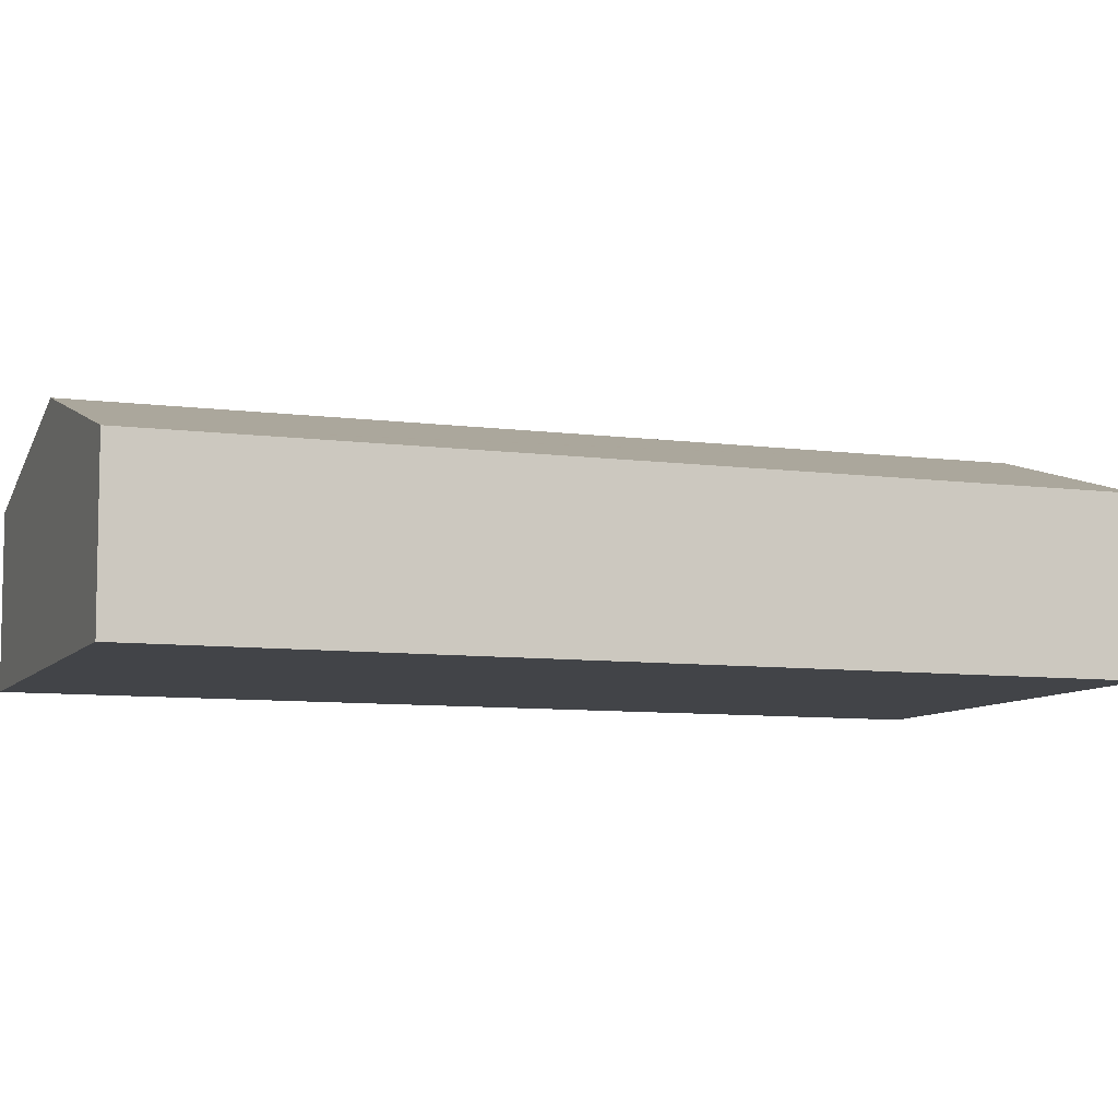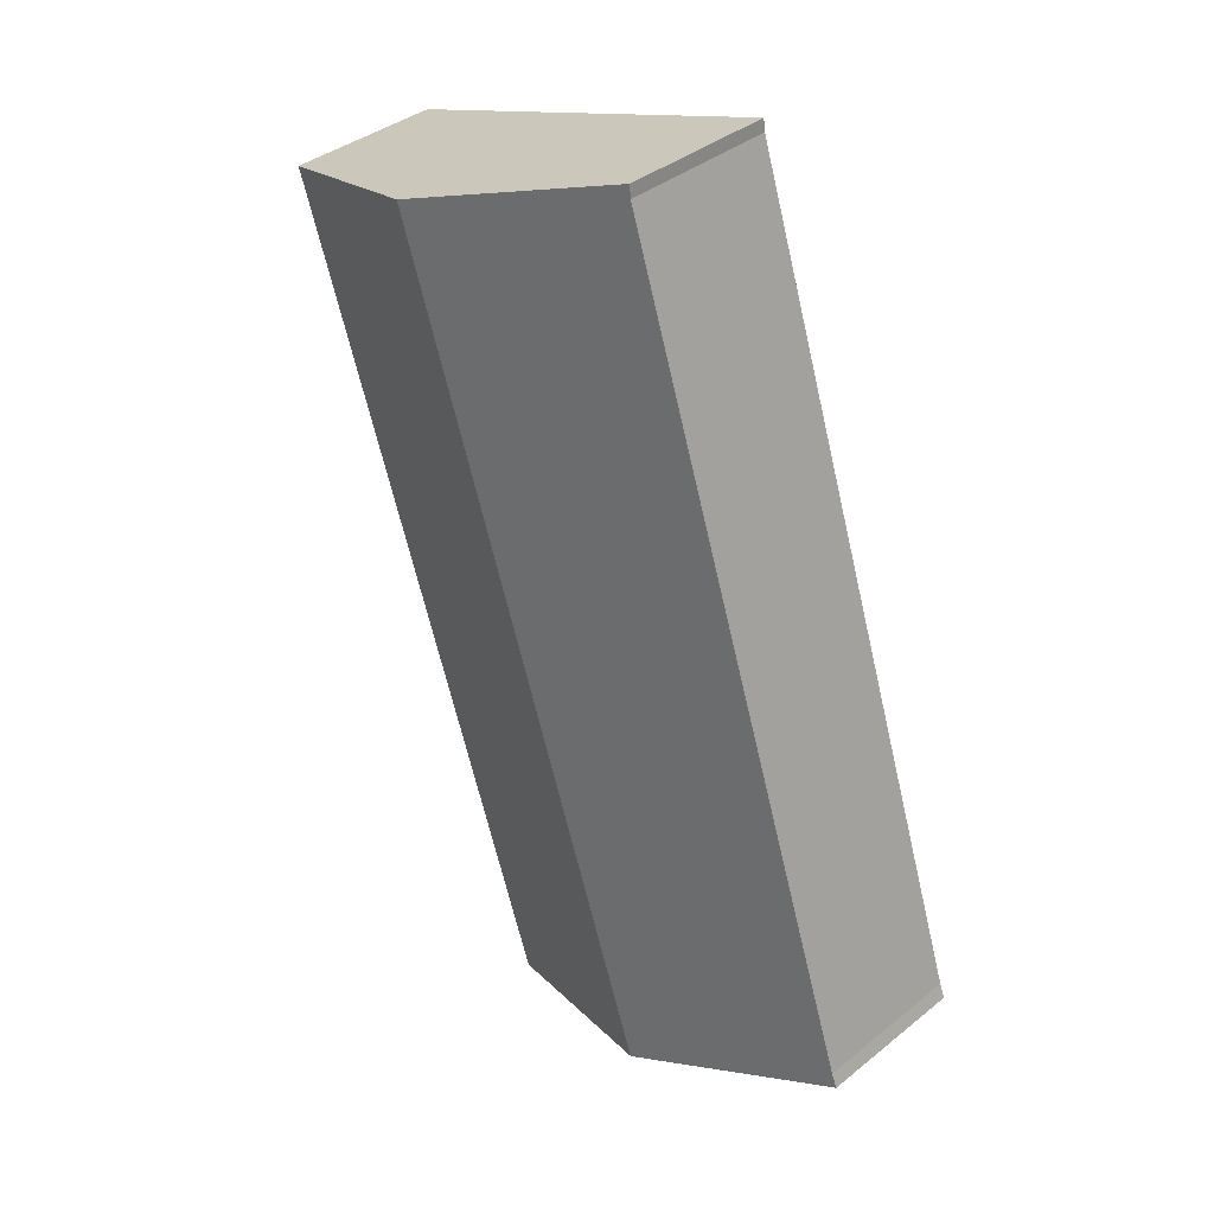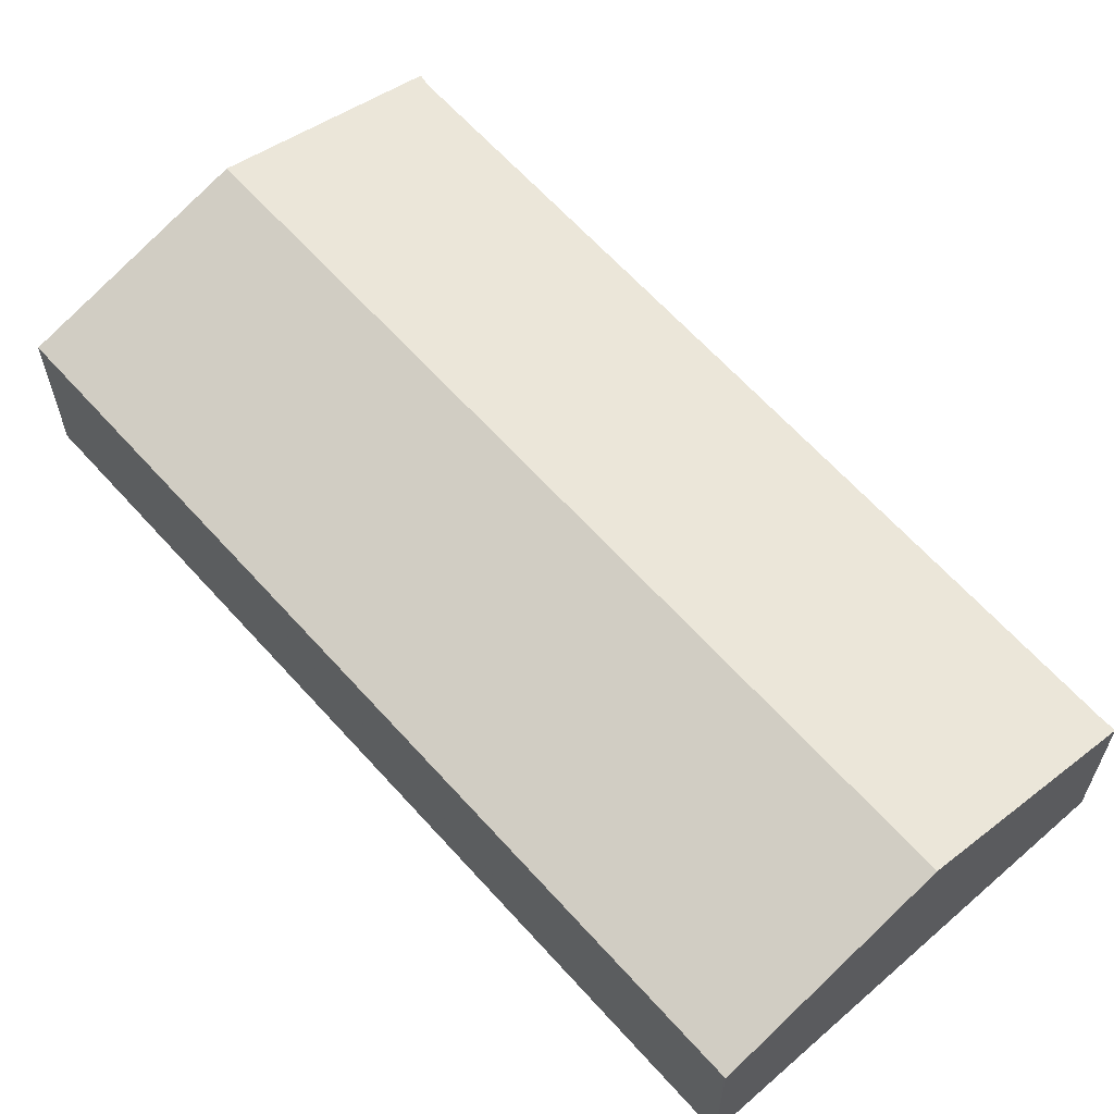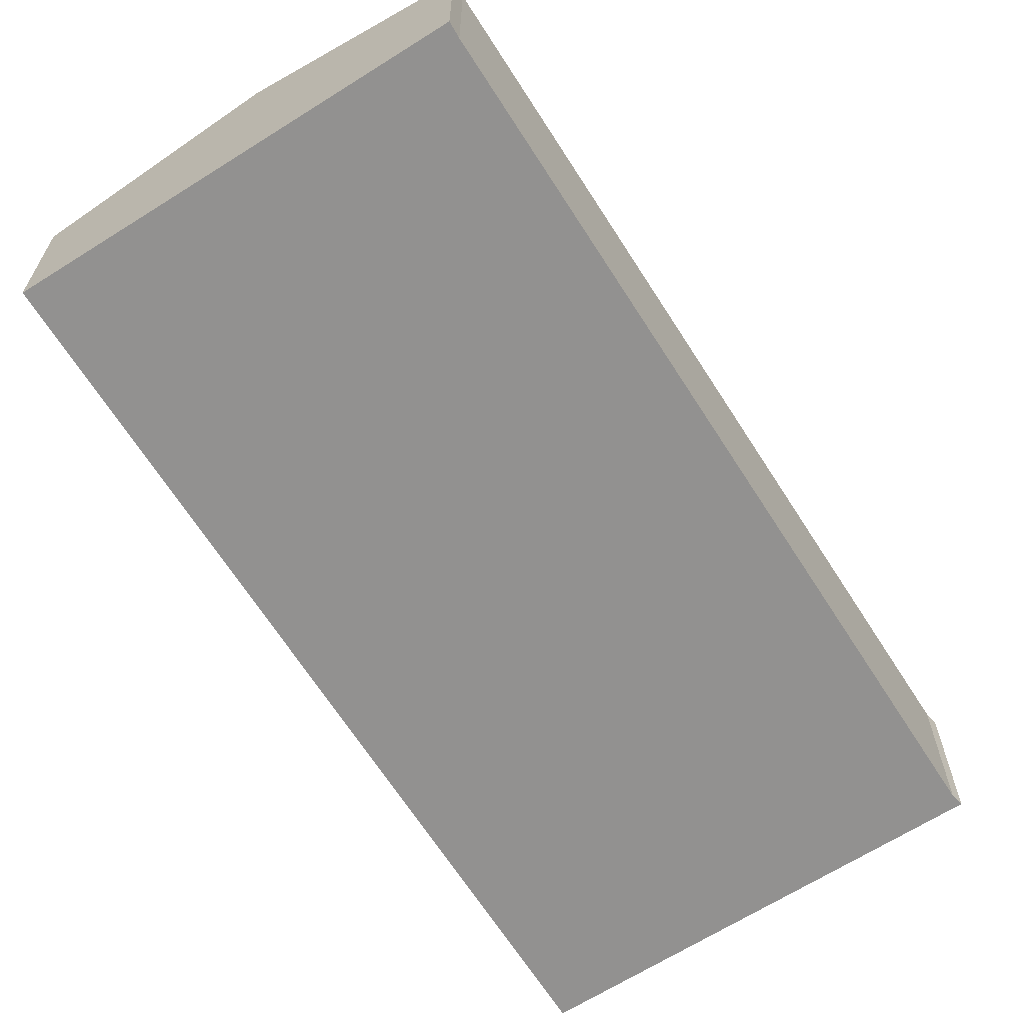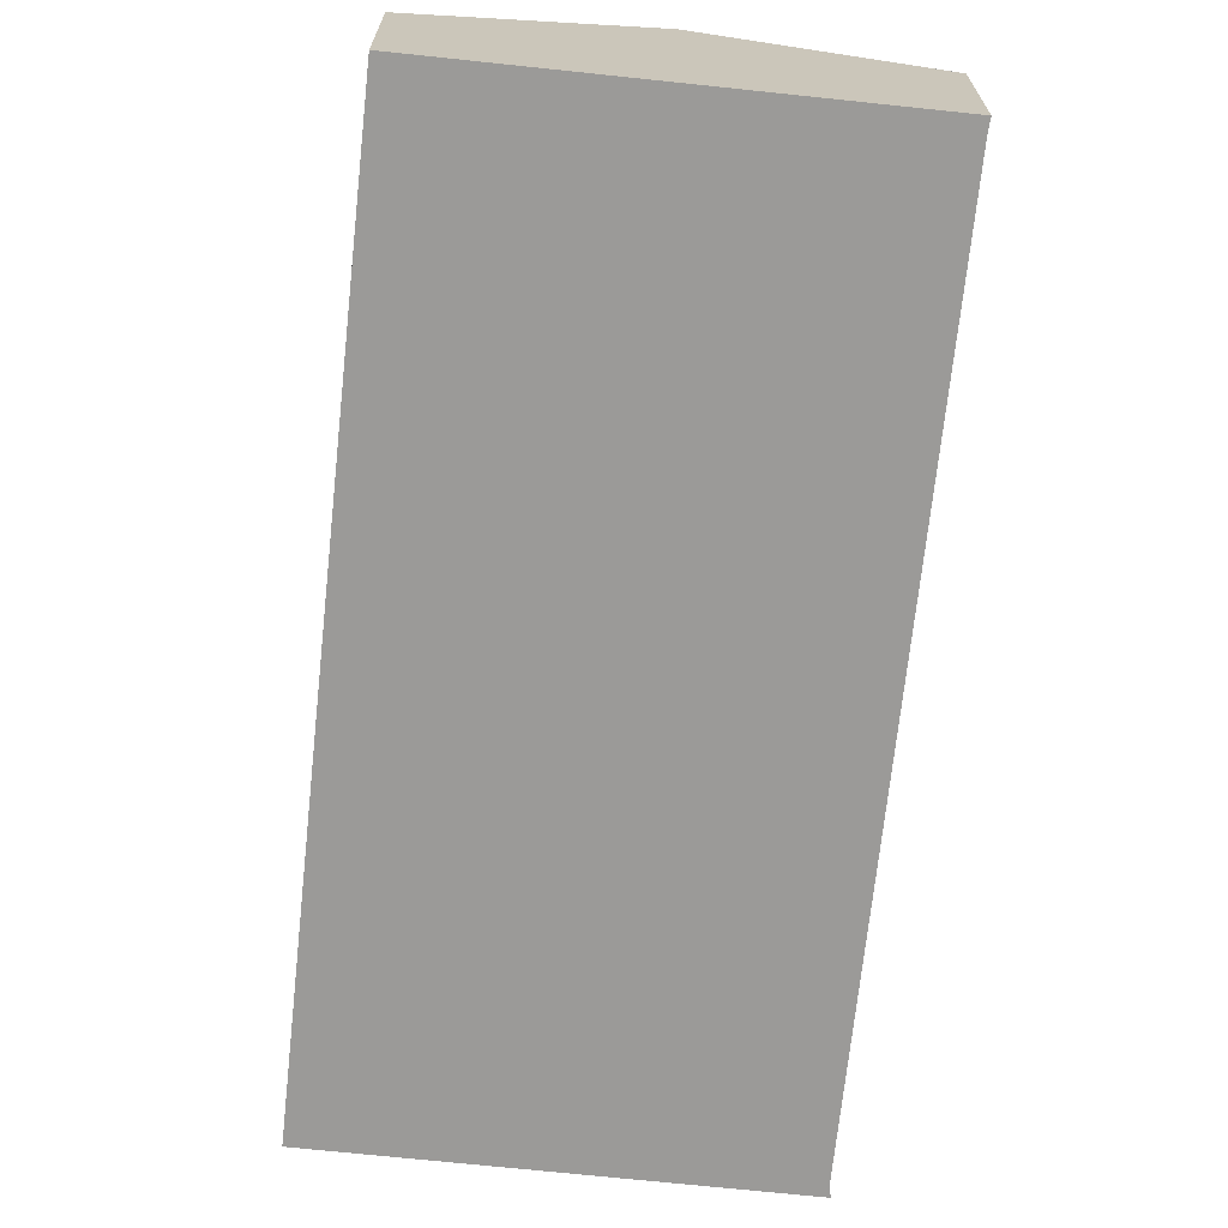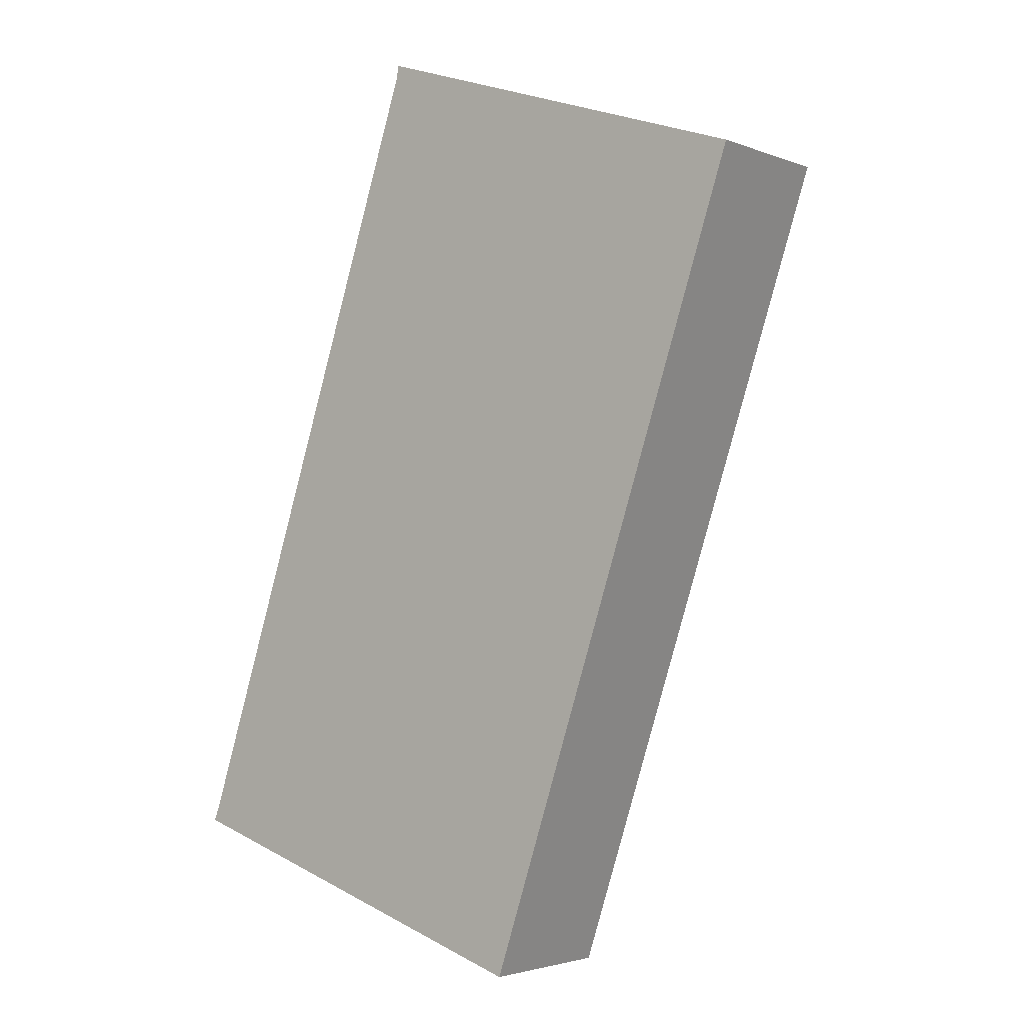
<metadata>
{"format":"obj","ext":"obj","renderer":"f3d","projection":"perspective","resolution":1024,"background":"white","views":[{"elev":-7.9,"azim":-92.1,"up":"+Y"},{"elev":37.8,"azim":-135.5,"up":"+Z"},{"elev":63.3,"azim":156.7,"up":"+Y"},{"elev":-66.1,"azim":-129.2,"up":"+Y"},{"elev":-69.3,"azim":-167.7,"up":"+Y"},{"elev":-2.9,"azim":37.5,"up":"+Z"}]}
</metadata>
<code>
v  10.71 11.48 -3.552
v  21.62 8.255 -7.07
v  21.59 8.255 -7.157
v  36.08 8.255 36.21
v  25.21 11.48 39.83
v  0 8.302 5.084e-16
v  0.304 8.314 0.784
v  14.2 8.273 42.82
v  14.29 8.238 43.48
v  21.59 4.382e-16 -7.157
v  10.71 2.175e-16 -3.552
v  0 0 0
v  0.304 -4.801e-17 0.784
v  14.2 -2.622e-15 42.82
v  14.29 -2.662e-15 43.48
v  25.21 -2.439e-15 39.83
v  36.08 -2.217e-15 36.21
v  21.62 4.329e-16 -7.07
g defaultobject
f 1 2 3
f 2 1 4
f 4 1 5
f 6 5 1
f 5 6 7
f 5 7 8
f 5 8 9
f 10 1 3
f 1 10 11
f 1 11 6
f 6 11 12
f 6 13 7
f 13 6 12
f 13 8 7
f 8 13 14
f 14 9 8
f 9 14 15
f 15 5 9
f 5 15 16
f 5 16 4
f 4 16 17
f 2 10 3
f 10 2 4
f 10 4 18
f 18 4 17
f 14 16 15
f 16 14 13
f 16 13 17
f 17 13 18
f 18 13 12
f 18 12 11
f 18 11 10

</code>
